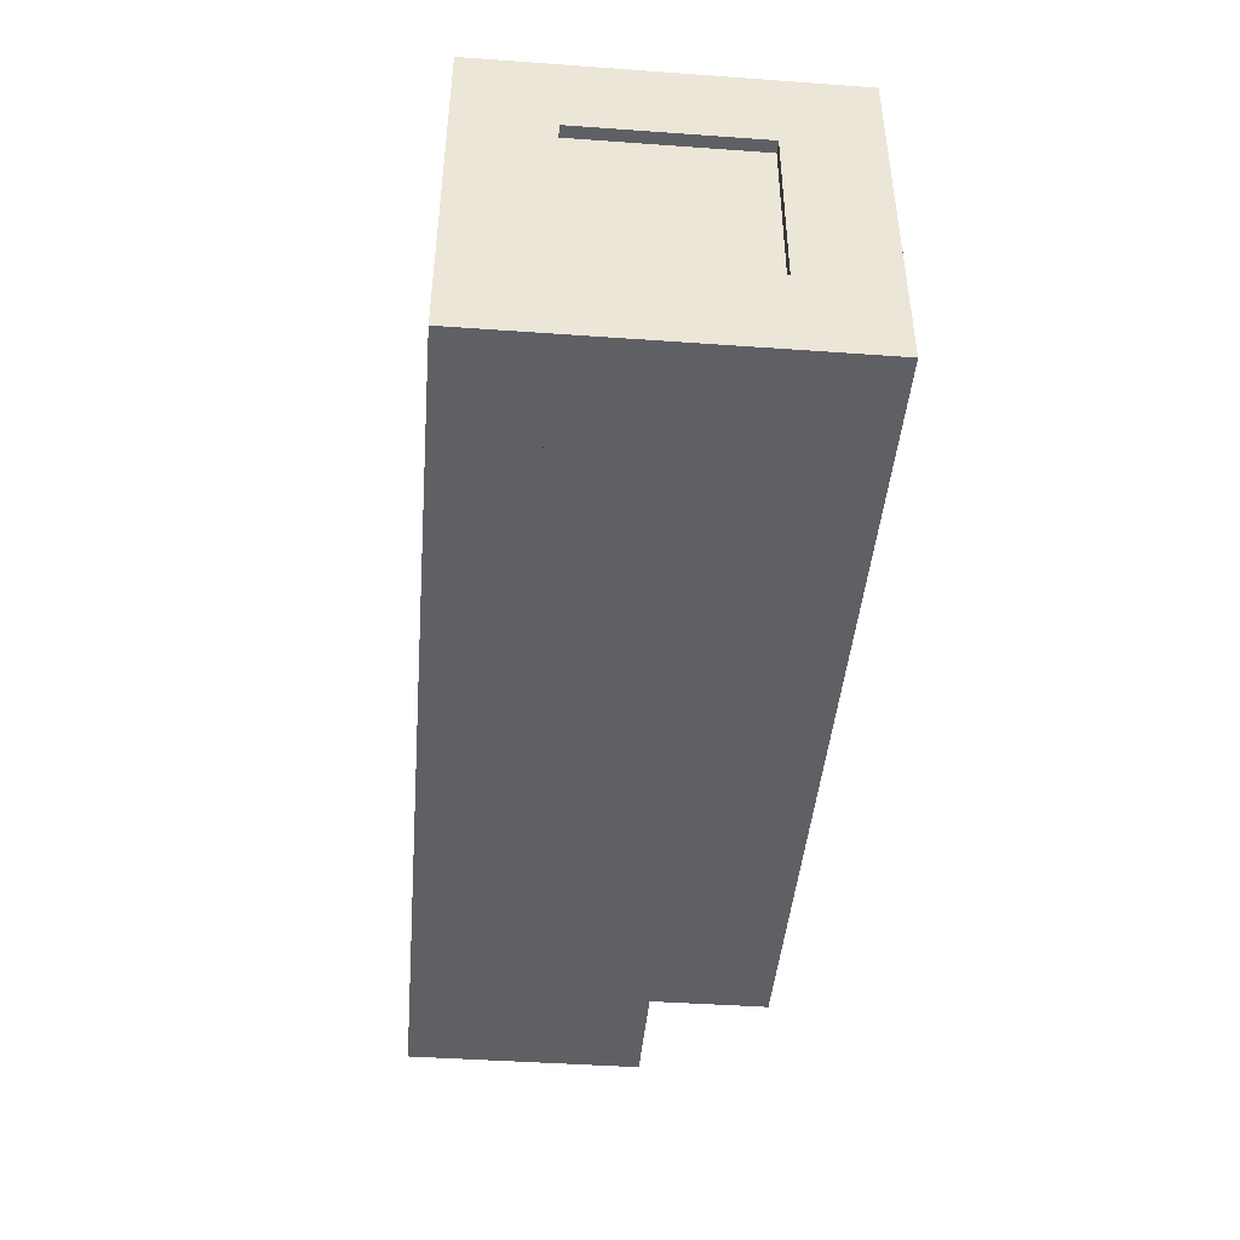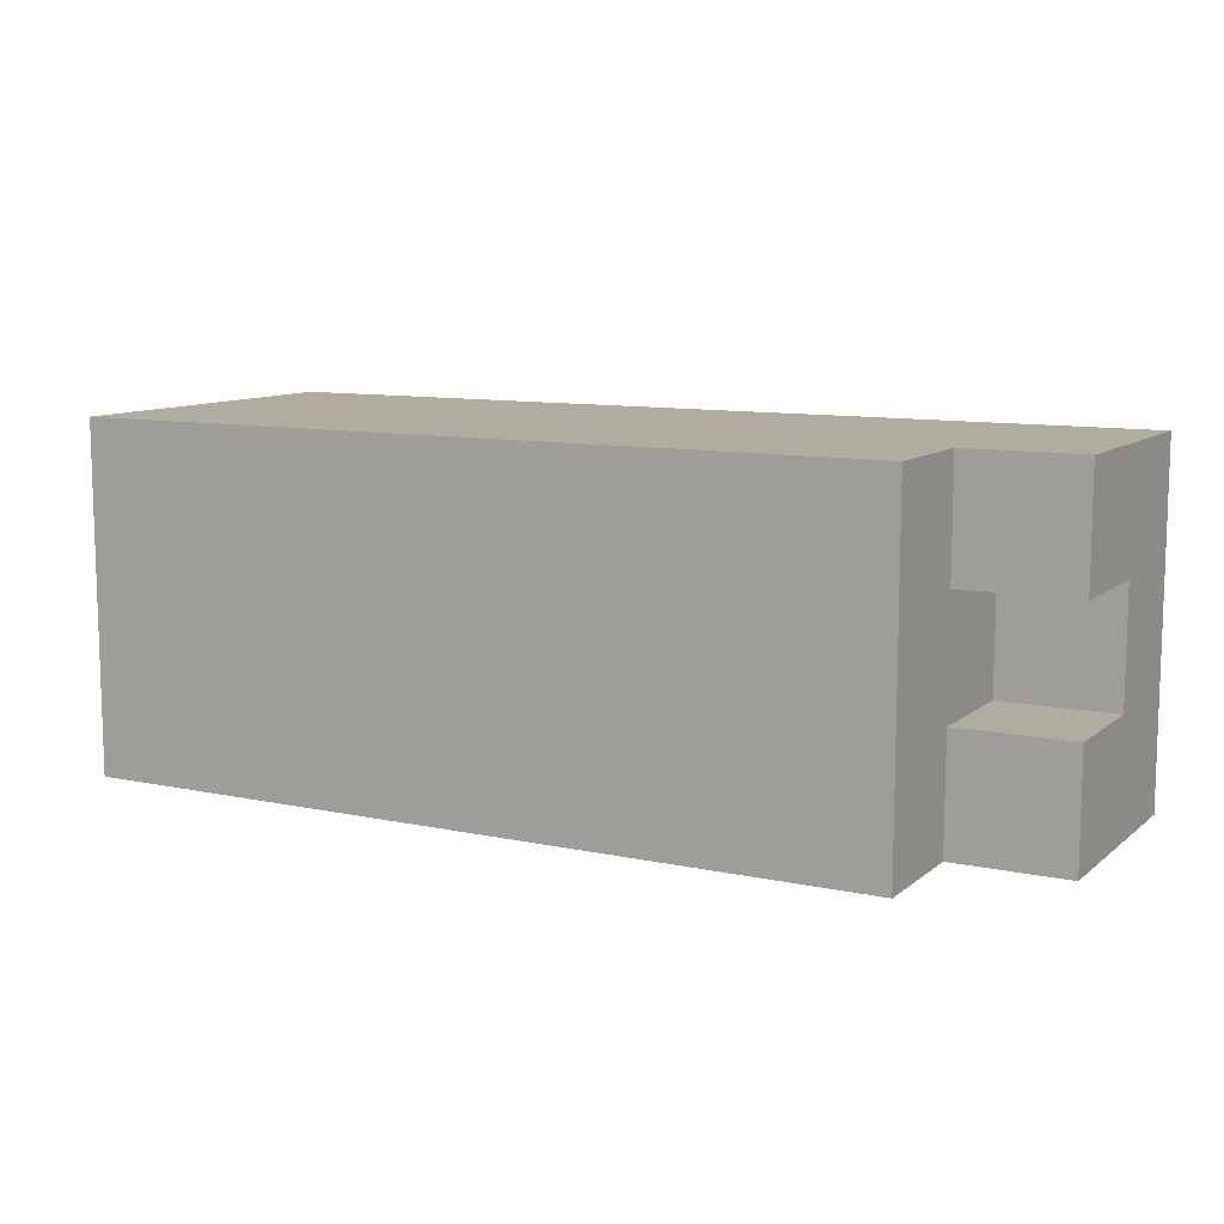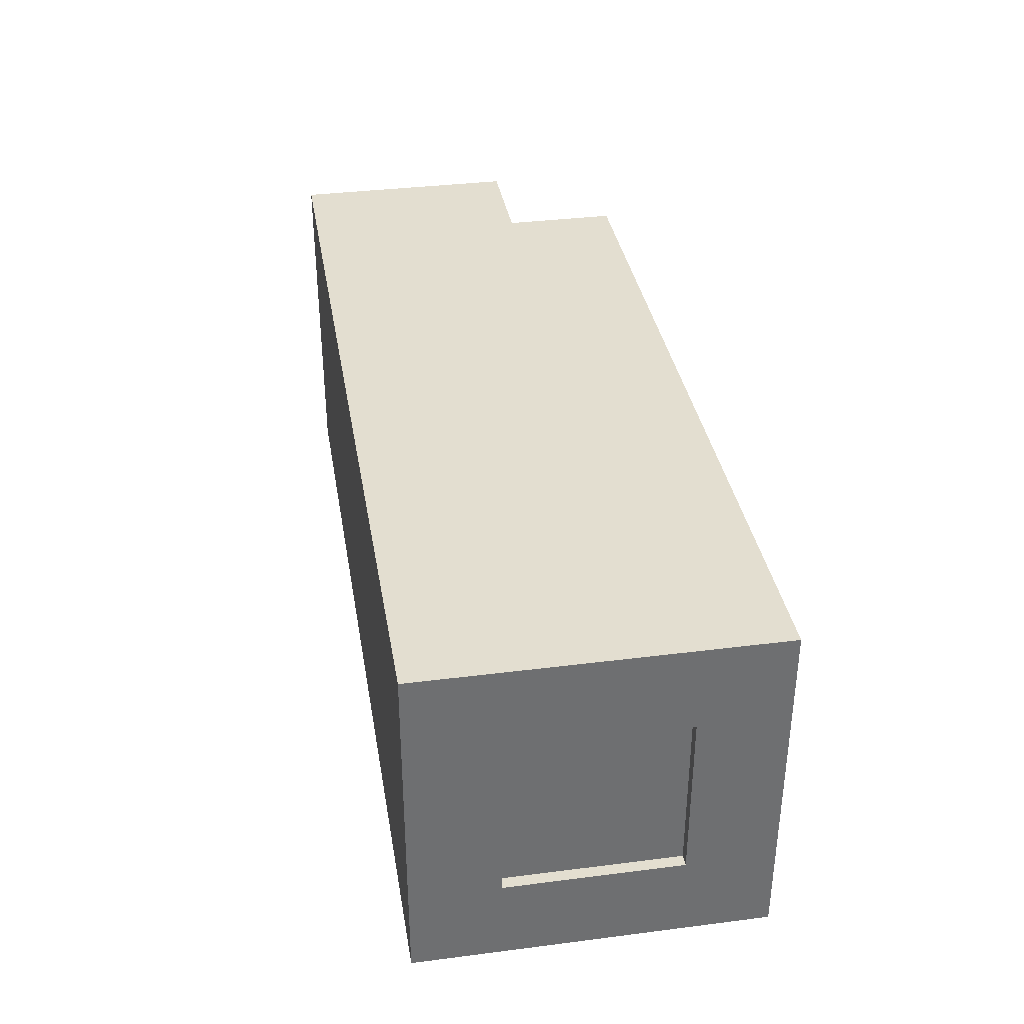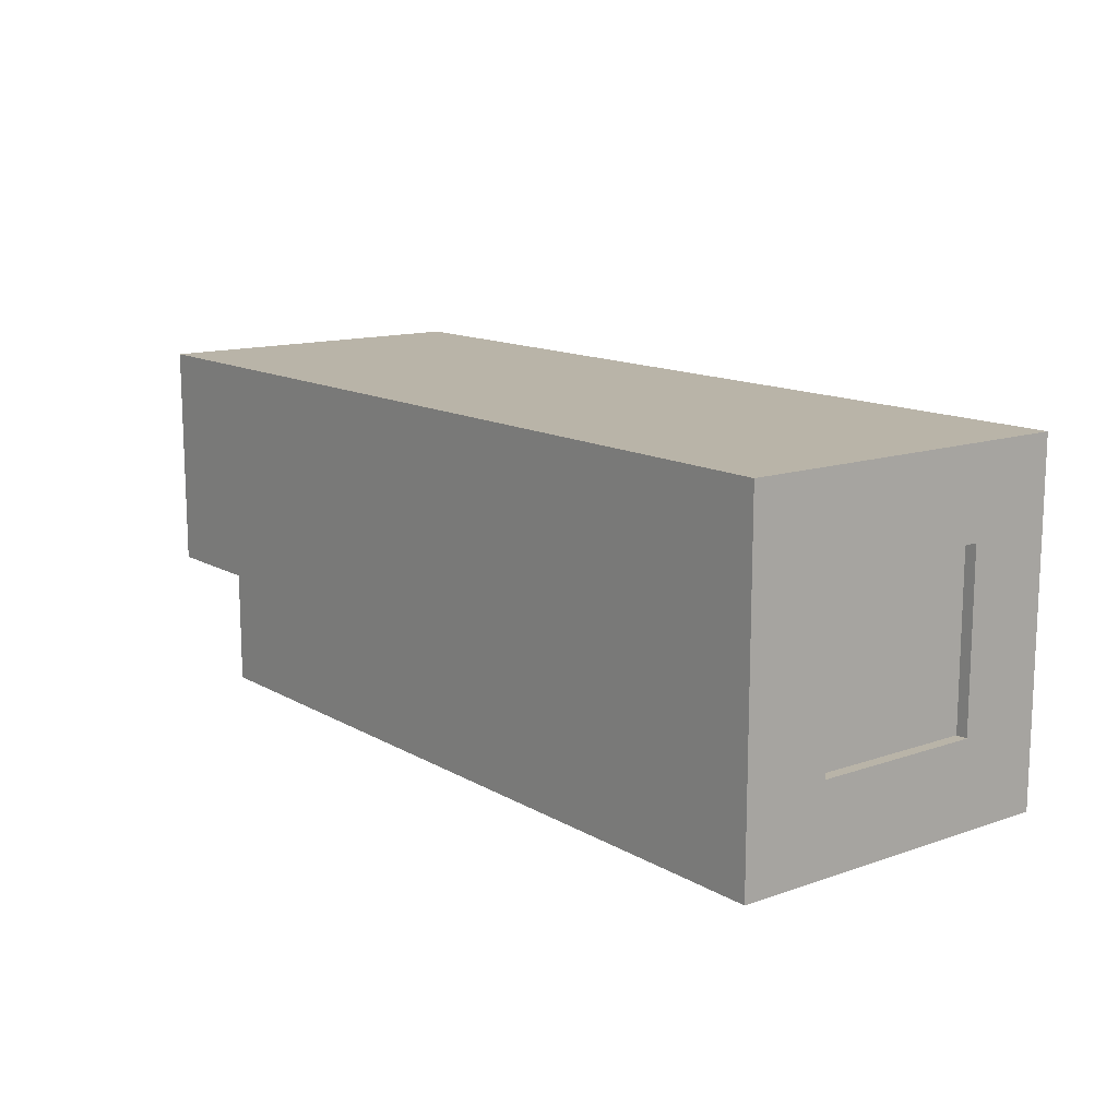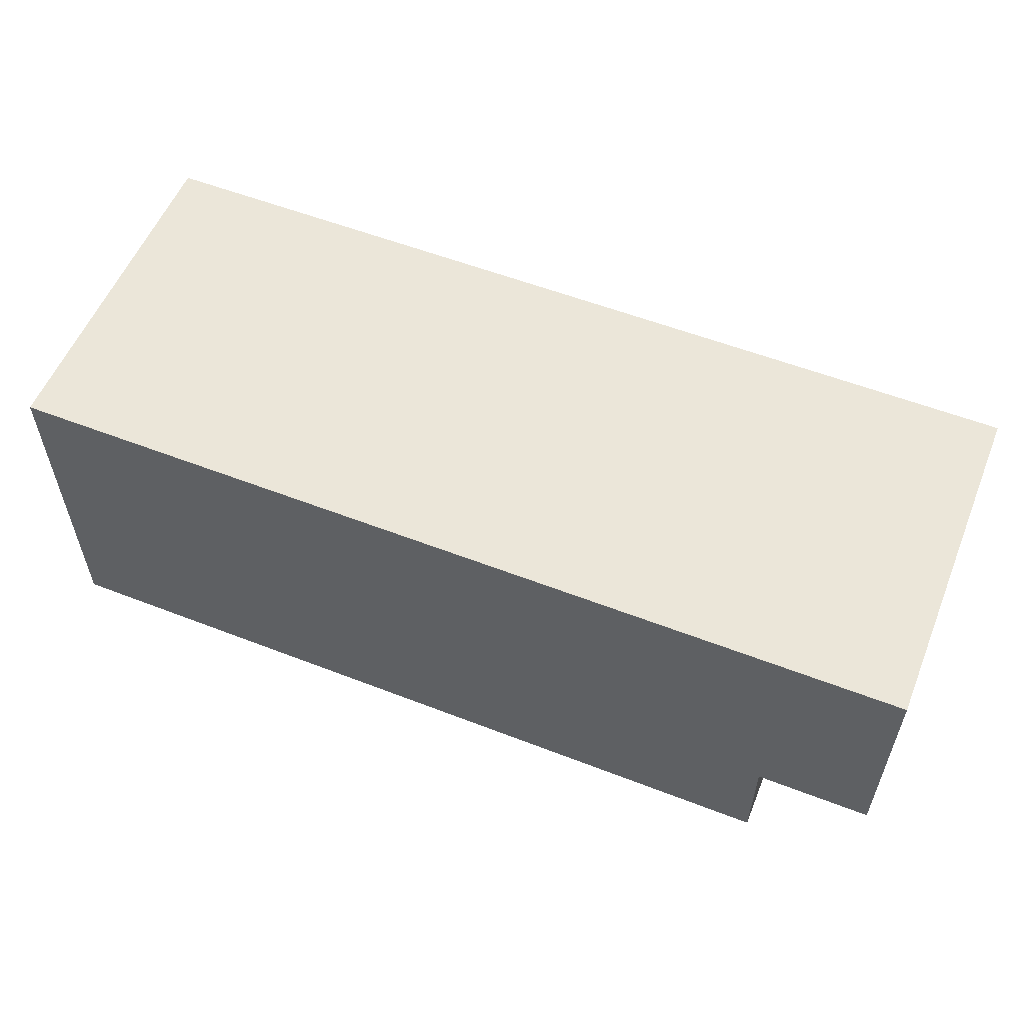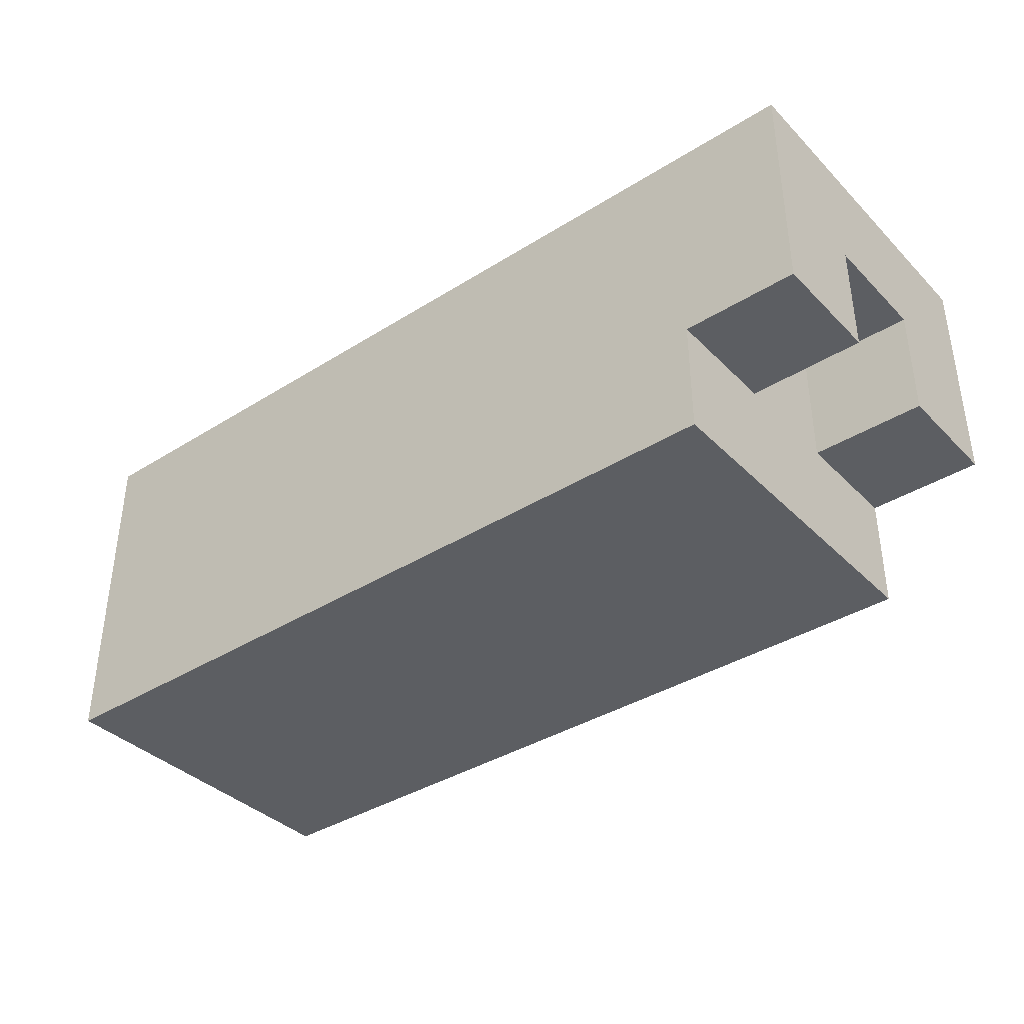
<metadata>
{"format":"obj","ext":"obj","renderer":"f3d","projection":"perspective","resolution":1024,"background":"white","views":[{"elev":-44.1,"azim":-94.8,"up":"+Z"},{"elev":10.1,"azim":28.6,"up":"+Z"},{"elev":35.8,"azim":-99.5,"up":"+Z"},{"elev":13.2,"azim":-128.0,"up":"+Y"},{"elev":56.3,"azim":22.1,"up":"+Y"},{"elev":-37.7,"azim":38.7,"up":"+Y"}]}
</metadata>
<code>
o attachmentModel
v -3.137 -0.5563 -0.4688
v -3.137 -0.5563 0.4688
v -3.137 0.3812 0.4688
v -3.137 0.3812 -0.4688
v -1.262 -0.5563 -0.4687
v -1.262 0.3812 -0.4687
v -1.262 -0.5563 0.4688
v -1.262 0.3812 0.4688
v -3.449 0.1469 -0.4688
v -3.449 0.1469 0.4688
v -3.449 0.3812 0.4688
v -3.449 0.3812 -0.4688
v -3.137 0.1469 -0.4688
v -3.137 0.3812 -0.4688
v -3.137 0.1469 0.4688
v -3.137 0.3812 0.4688
v -3.449 -0.5563 -0.4688
v -3.449 -0.5563 0.4688
v -3.449 -0.3219 0.4688
v -3.449 -0.3219 -0.4688
v -3.137 -0.5563 -0.4688
v -3.137 -0.3219 -0.4688
v -3.137 -0.5563 0.4688
v -3.137 -0.3219 0.4688
v -3.449 -0.3219 -0.4688
v -3.449 -0.3219 -0.2344
v -3.449 0.1469 -0.2344
v -3.449 0.1469 -0.4688
v -3.137 -0.3219 -0.4688
v -3.137 0.1469 -0.4688
v -3.137 -0.3219 -0.2344
v -3.137 0.1469 -0.2344
v -3.449 -0.3219 0.2344
v -3.449 -0.3219 0.4688
v -3.449 0.1469 0.4688
v -3.449 0.1469 0.2344
v -3.137 -0.3219 0.2344
v -3.137 0.1469 0.2344
v -3.137 -0.3219 0.4688
v -3.137 0.1469 0.4688
v -1.262 0.06874 -0.4687
v -1.262 0.06874 0.4688
v -1.262 0.3812 0.4688
v -1.262 0.3812 -0.4687
v -0.9493 0.06874 -0.4687
v -0.9493 0.3812 -0.4687
v -0.9493 0.06874 0.4688
v -0.9493 0.3812 0.4688
v -1.262 -0.2438 0.1563
v -1.262 -0.2438 0.4688
v -1.262 0.06874 0.4688
v -1.262 0.06874 0.1563
v -0.9493 -0.2438 0.1563
v -0.9493 0.06874 0.1563
v -0.9493 -0.2438 0.4688
v -0.9493 0.06874 0.4688
v -1.262 -0.2438 -0.4687
v -1.262 -0.2438 -0.1562
v -1.262 0.06874 -0.1562
v -1.262 0.06874 -0.4687
v -0.9493 -0.2438 -0.4687
v -0.9493 0.06874 -0.4687
v -0.9493 -0.2438 -0.1562
v -0.9493 0.06874 -0.1562
f 1 2 3 4
f 5 1 4 6
f 7 5 6 8
f 2 7 8 3
f 8 6 4 3
f 2 1 5 7
f 9 10 11 12
f 13 9 12 14
f 15 13 14 16
f 10 15 16 11
f 16 14 12 11
f 10 9 13 15
f 17 18 19 20
f 21 17 20 22
f 23 21 22 24
f 18 23 24 19
f 24 22 20 19
f 18 17 21 23
f 25 26 27 28
f 29 25 28 30
f 31 29 30 32
f 26 31 32 27
f 32 30 28 27
f 26 25 29 31
f 33 34 35 36
f 37 33 36 38
f 39 37 38 40
f 34 39 40 35
f 40 38 36 35
f 34 33 37 39
f 41 42 43 44
f 45 41 44 46
f 47 45 46 48
f 42 47 48 43
f 48 46 44 43
f 42 41 45 47
f 49 50 51 52
f 53 49 52 54
f 55 53 54 56
f 50 55 56 51
f 56 54 52 51
f 50 49 53 55
f 57 58 59 60
f 61 57 60 62
f 63 61 62 64
f 58 63 64 59
f 64 62 60 59
f 58 57 61 63
o scopeModel
v -3.392 0.2992 -0.000152
v -3.392 0.03016 -0.3704
v -3.392 -0.4051 -0.229
v -3.392 -0.4795 -0.000151
v -3.392 -0.4051 0.2287
v -3.392 -0.2105 0.3701
v -3.392 0.03016 0.3701
v -3.392 0.2248 0.2287
v -3.392 0.2248 -0.229
v -3.392 -0.2105 -0.3704
f 65 66 67
f 67 68 69
f 69 70 71
f 71 72 65
f 65 73 66
f 66 74 67
f 67 69 71
f 71 65 67
o overlayModel
v -3.418 0.2992 -0.000152
v -3.418 0.03016 -0.3704
v -3.418 -0.4051 -0.229
v -3.418 -0.4795 -0.000151
v -3.418 -0.4051 0.2287
v -3.418 -0.2105 0.3701
v -3.418 0.03016 0.3701
v -3.418 0.2248 0.2287
v -3.418 0.2248 -0.229
v -3.418 -0.2105 -0.3704
f 75 76 77
f 77 78 79
f 79 80 81
f 81 82 75
f 75 83 76
f 76 84 77
f 77 79 81
f 81 75 77

</code>
